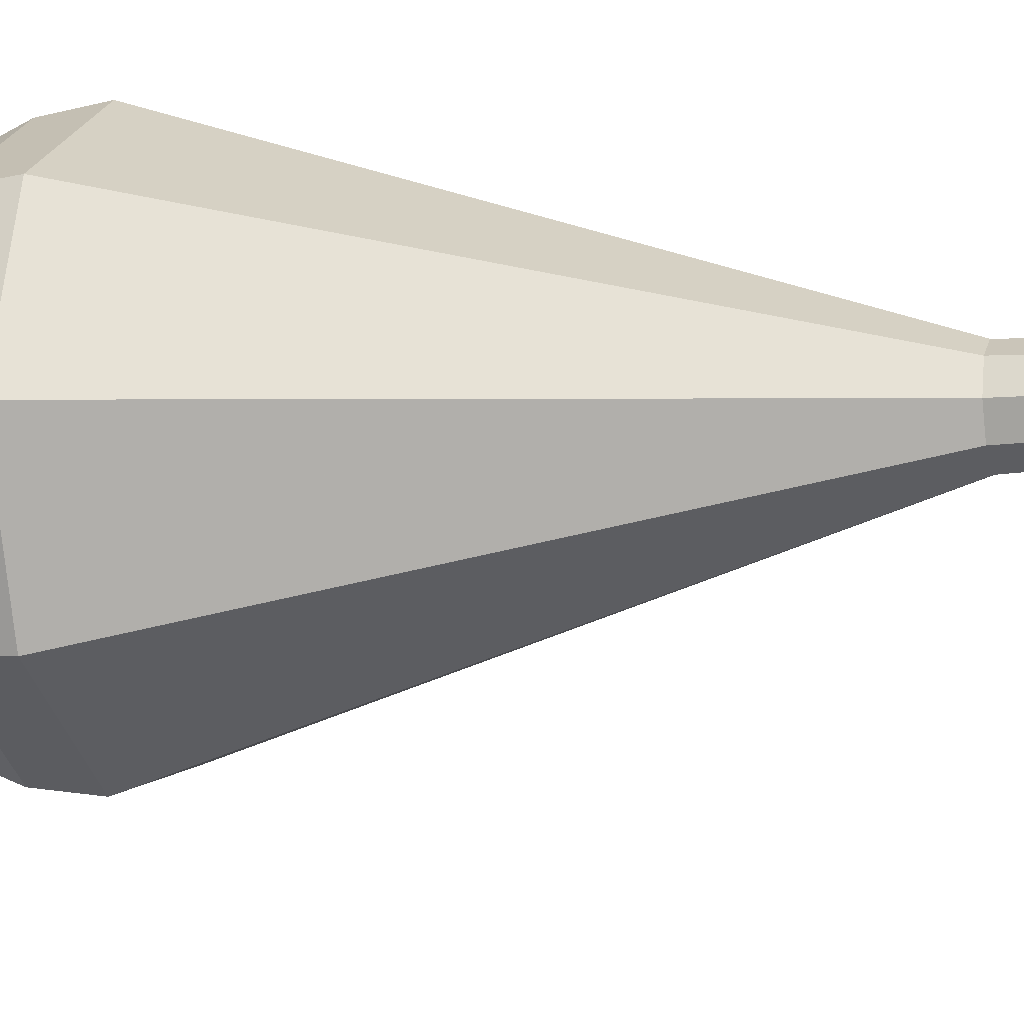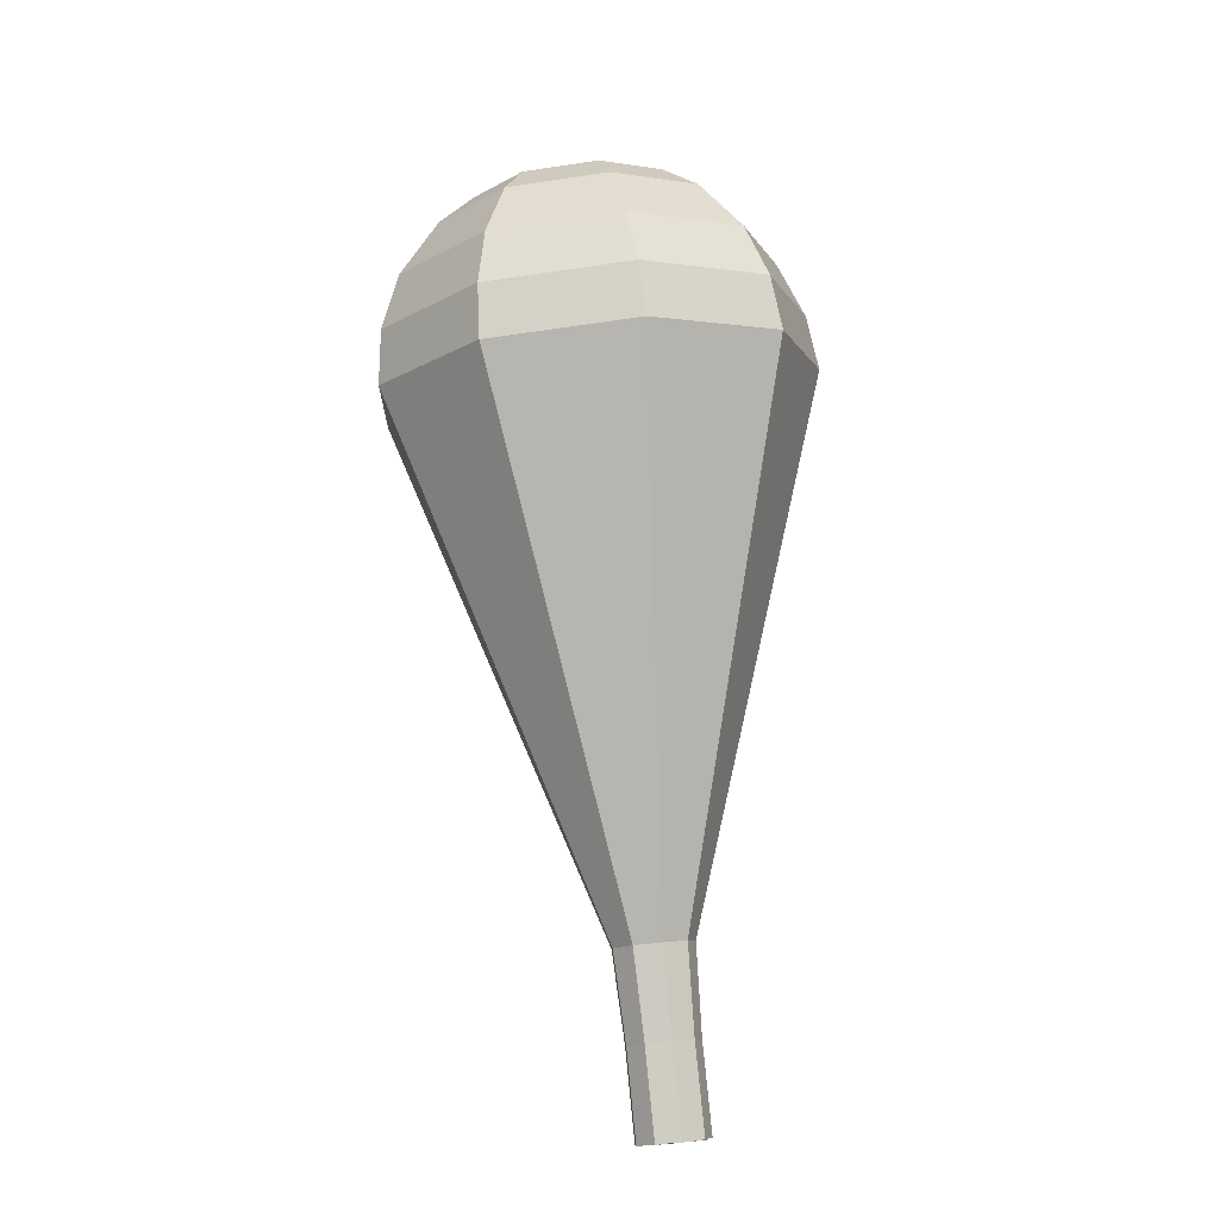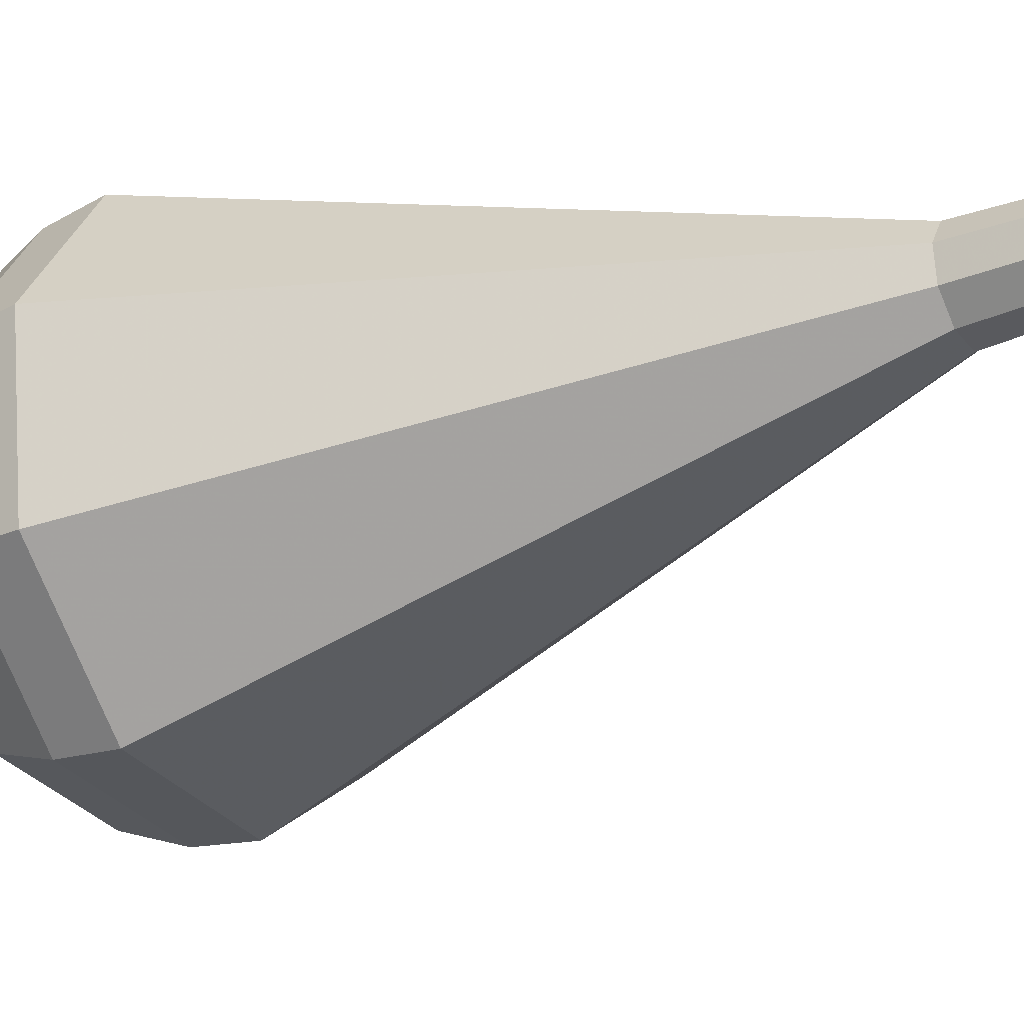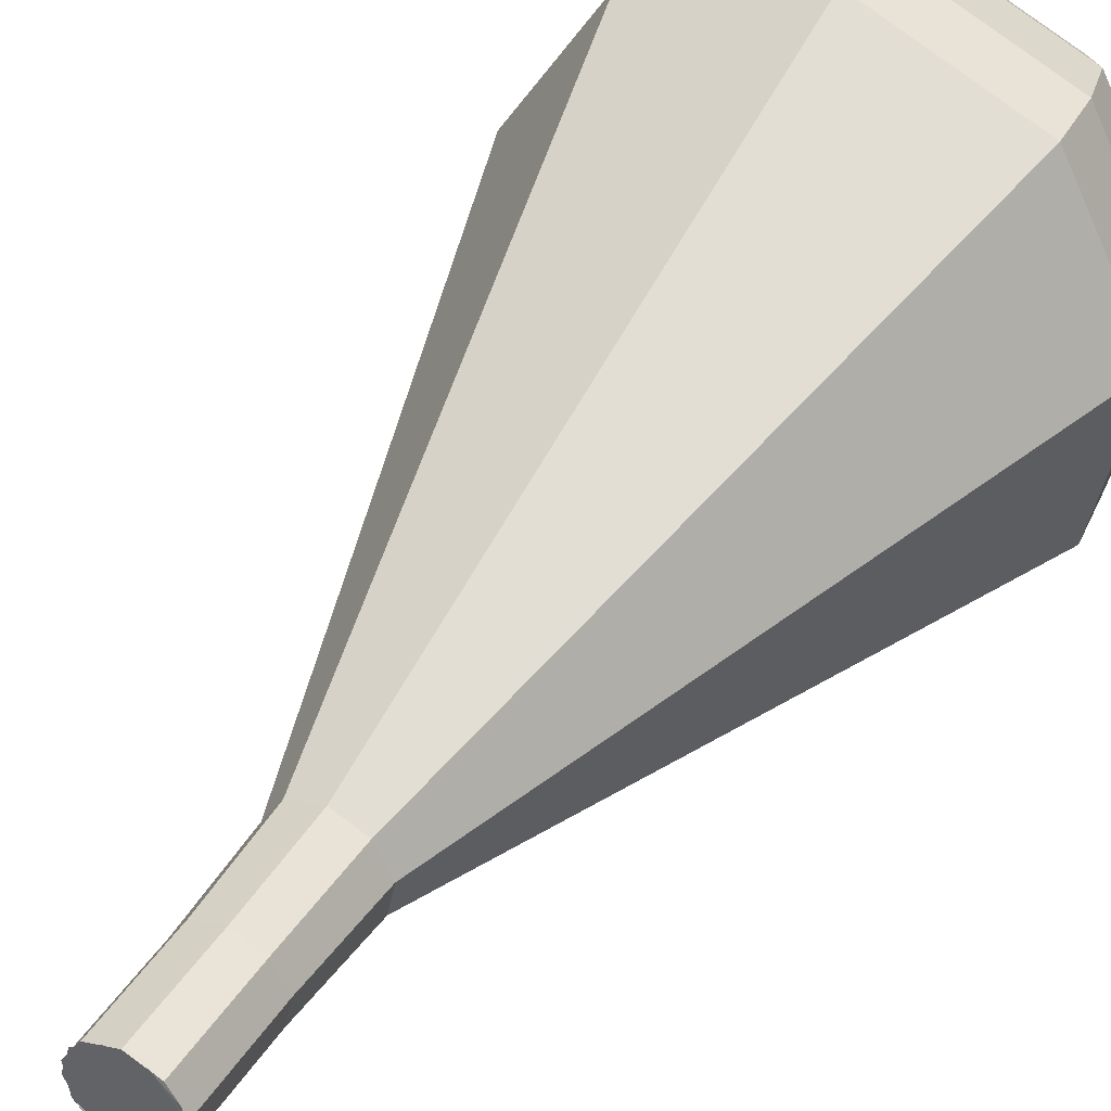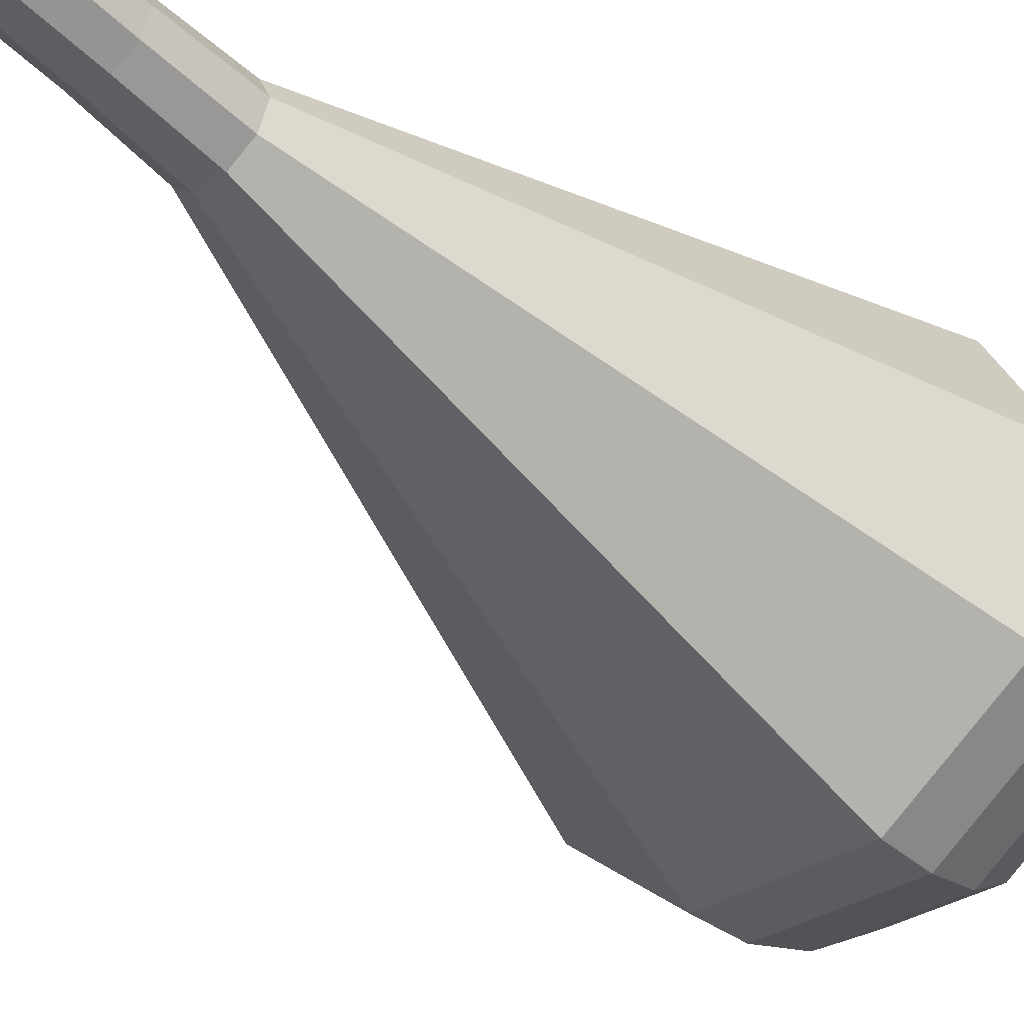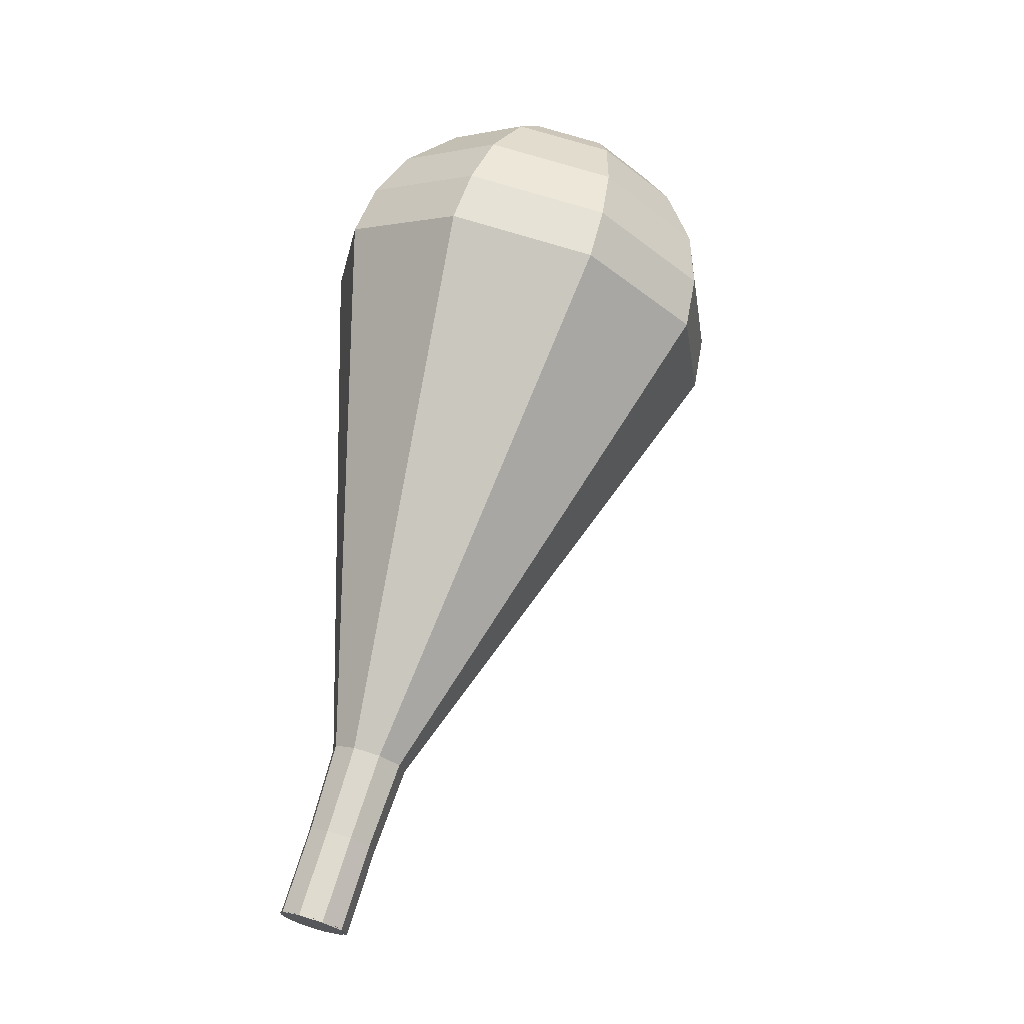
<metadata>
{"format":"obj","ext":"obj","renderer":"f3d","projection":"perspective","resolution":1024,"background":"white","views":[{"elev":75.3,"azim":98.6,"up":"+Y"},{"elev":-27.7,"azim":40.0,"up":"+Z"},{"elev":5.3,"azim":123.4,"up":"+Y"},{"elev":60.7,"azim":-142.2,"up":"+Y"},{"elev":-22.0,"azim":-129.6,"up":"+Y"},{"elev":-25.5,"azim":-50.9,"up":"+Z"}]}
</metadata>
<code>
g tube1
v 147.4 148.6 96.22
v 147.5 147.8 95.99
v 147 147.1 95.87
v 146.2 146.8 95.91
v 145.4 147.2 96.1
v 145 147.9 96.34
v 145.2 148.7 96.53
v 145.9 149.2 96.57
v 146.8 149.2 96.45
v 147.4 148.6 96.22
v 145.1 147.6 96.22
v 145.7 147 95.97
v 146.5 146.9 95.84
v 147.2 147.3 95.89
v 147.5 148.1 96.09
v 147.2 148.9 96.35
v 146.5 149.2 96.55
v 145.6 149.1 96.6
v 145.1 148.4 96.47
v 145.1 147.6 96.22
v 145.4 146.7 99.13
v 146 146.1 98.88
v 146.8 146 98.75
v 147.6 146.4 98.8
v 147.9 147.2 99
v 147.6 148 99.26
v 146.8 148.4 99.46
v 146 148.2 99.51
v 145.4 147.5 99.38
v 145.4 146.7 99.13
v 145.7 145.8 102
v 146.3 145.1 101.8
v 147.2 145 101.6
v 148 145.5 101.7
v 148.3 146.3 101.9
v 148 147.2 102.2
v 147.2 147.6 102.4
v 146.3 147.4 102.5
v 145.7 146.7 102.3
v 145.7 145.8 102
v 145.1 144.5 104.9
v 146.1 143.4 104.5
v 147.7 143.2 104.2
v 149.1 144 104.3
v 149.7 145.5 104.7
v 149.1 146.9 105.2
v 147.7 147.7 105.6
v 146.1 147.4 105.7
v 145 146.1 105.4
v 145.1 144.5 104.9
v 144.4 143.3 107.9
v 145.9 141.6 107.2
v 148.2 141.3 106.8
v 150.2 142.5 106.9
v 151 144.6 107.5
v 150.2 146.7 108.2
v 148.2 147.8 108.8
v 145.9 147.3 108.9
v 144.4 145.5 108.5
v 144.4 143.3 107.9
v 143.2 140.8 113.7
v 145.6 138.1 112.6
v 149.3 137.7 112
v 152.5 139.6 112.2
v 153.7 143 113.1
v 152.5 146.3 114.3
v 149.2 147.9 115.1
v 145.6 147.2 115.3
v 143.2 144.4 114.8
v 143.2 140.8 113.7
v 142 138.3 119.5
v 145.3 134.6 118
v 150.3 134 117.2
v 154.7 136.6 117.5
v 156.5 141.3 118.7
v 154.7 145.8 120.3
v 150.3 148.1 121.5
v 145.2 147.1 121.8
v 142 143.2 121
v 142 138.3 119.5
v 142.4 137.8 121.3
v 145.6 134.3 119.8
v 150.5 133.7 119.1
v 154.8 136.2 119.3
v 156.4 140.7 120.5
v 154.7 145.1 122.1
v 150.4 147.3 123.2
v 145.6 146.3 123.5
v 142.4 142.6 122.7
v 142.4 137.8 121.3
v 143.4 137.6 123.1
v 146.2 134.4 121.8
v 150.6 133.8 121.1
v 154.4 136.1 121.3
v 155.9 140.2 122.4
v 154.3 144.1 123.8
v 150.5 146.1 124.8
v 146.2 145.2 125
v 143.3 141.8 124.4
v 143.4 137.6 123.1
v 145 137.6 124.9
v 147.2 135.2 123.9
v 150.5 134.7 123.3
v 153.4 136.5 123.5
v 154.6 139.6 124.3
v 153.4 142.6 125.4
v 150.5 144.1 126.2
v 147.1 143.4 126.4
v 145 140.8 125.8
v 145 137.6 124.9
v 146.3 137.8 125.7
v 147.9 136 125
v 150.4 135.7 124.6
v 152.5 137 124.8
v 153.3 139.2 125.4
v 152.5 141.4 126.1
v 150.3 142.6 126.7
v 147.9 142.1 126.8
v 146.3 140.2 126.5
v 146.3 137.8 125.7
v 149.8 138.8 126.6
v 149.8 138.8 126.6
v 149.8 138.8 126.6
v 149.8 138.8 126.6
v 149.8 138.8 126.6
v 149.8 138.8 126.6
v 149.8 138.8 126.6
v 149.8 138.8 126.6
v 149.8 138.8 126.6
v 149.8 138.8 126.6
f 1 2 12
f 12 11 1
f 2 3 13
f 13 12 2
f 3 4 14
f 14 13 3
f 4 5 15
f 15 14 4
f 5 6 16
f 16 15 5
f 6 7 17
f 17 16 6
f 7 8 18
f 18 17 7
f 8 9 19
f 19 18 8
f 9 10 20
f 20 19 9
f 11 12 22
f 22 21 11
f 12 13 23
f 23 22 12
f 13 14 24
f 24 23 13
f 14 15 25
f 25 24 14
f 15 16 26
f 26 25 15
f 16 17 27
f 27 26 16
f 17 18 28
f 28 27 17
f 18 19 29
f 29 28 18
f 19 20 30
f 30 29 19
f 21 22 32
f 32 31 21
f 22 23 33
f 33 32 22
f 23 24 34
f 34 33 23
f 24 25 35
f 35 34 24
f 25 26 36
f 36 35 25
f 26 27 37
f 37 36 26
f 27 28 38
f 38 37 27
f 28 29 39
f 39 38 28
f 29 30 40
f 40 39 29
f 31 32 42
f 42 41 31
f 32 33 43
f 43 42 32
f 33 34 44
f 44 43 33
f 34 35 45
f 45 44 34
f 35 36 46
f 46 45 35
f 36 37 47
f 47 46 36
f 37 38 48
f 48 47 37
f 38 39 49
f 49 48 38
f 39 40 50
f 50 49 39
f 41 42 52
f 52 51 41
f 42 43 53
f 53 52 42
f 43 44 54
f 54 53 43
f 44 45 55
f 55 54 44
f 45 46 56
f 56 55 45
f 46 47 57
f 57 56 46
f 47 48 58
f 58 57 47
f 48 49 59
f 59 58 48
f 49 50 60
f 60 59 49
f 51 52 62
f 62 61 51
f 52 53 63
f 63 62 52
f 53 54 64
f 64 63 53
f 54 55 65
f 65 64 54
f 55 56 66
f 66 65 55
f 56 57 67
f 67 66 56
f 57 58 68
f 68 67 57
f 58 59 69
f 69 68 58
f 59 60 70
f 70 69 59
f 61 62 72
f 72 71 61
f 62 63 73
f 73 72 62
f 63 64 74
f 74 73 63
f 64 65 75
f 75 74 64
f 65 66 76
f 76 75 65
f 66 67 77
f 77 76 66
f 67 68 78
f 78 77 67
f 68 69 79
f 79 78 68
f 69 70 80
f 80 79 69
f 71 72 82
f 82 81 71
f 72 73 83
f 83 82 72
f 73 74 84
f 84 83 73
f 74 75 85
f 85 84 74
f 75 76 86
f 86 85 75
f 76 77 87
f 87 86 76
f 77 78 88
f 88 87 77
f 78 79 89
f 89 88 78
f 79 80 90
f 90 89 79
f 81 82 92
f 92 91 81
f 82 83 93
f 93 92 82
f 83 84 94
f 94 93 83
f 84 85 95
f 95 94 84
f 85 86 96
f 96 95 85
f 86 87 97
f 97 96 86
f 87 88 98
f 98 97 87
f 88 89 99
f 99 98 88
f 89 90 100
f 100 99 89
f 91 92 102
f 102 101 91
f 92 93 103
f 103 102 92
f 93 94 104
f 104 103 93
f 94 95 105
f 105 104 94
f 95 96 106
f 106 105 95
f 96 97 107
f 107 106 96
f 97 98 108
f 108 107 97
f 98 99 109
f 109 108 98
f 99 100 110
f 110 109 99
f 101 102 112
f 112 111 101
f 102 103 113
f 113 112 102
f 103 104 114
f 114 113 103
f 104 105 115
f 115 114 104
f 105 106 116
f 116 115 105
f 106 107 117
f 117 116 106
f 107 108 118
f 118 117 107
f 108 109 119
f 119 118 108
f 109 110 120
f 120 119 109
f 111 112 122
f 122 121 111
f 112 113 123
f 123 122 112
f 113 114 124
f 124 123 113
f 114 115 125
f 125 124 114
f 115 116 126
f 126 125 115
f 116 117 127
f 127 126 116
f 117 118 128
f 128 127 117
f 118 119 129
f 129 128 118
f 119 120 130
f 130 129 119
g

</code>
